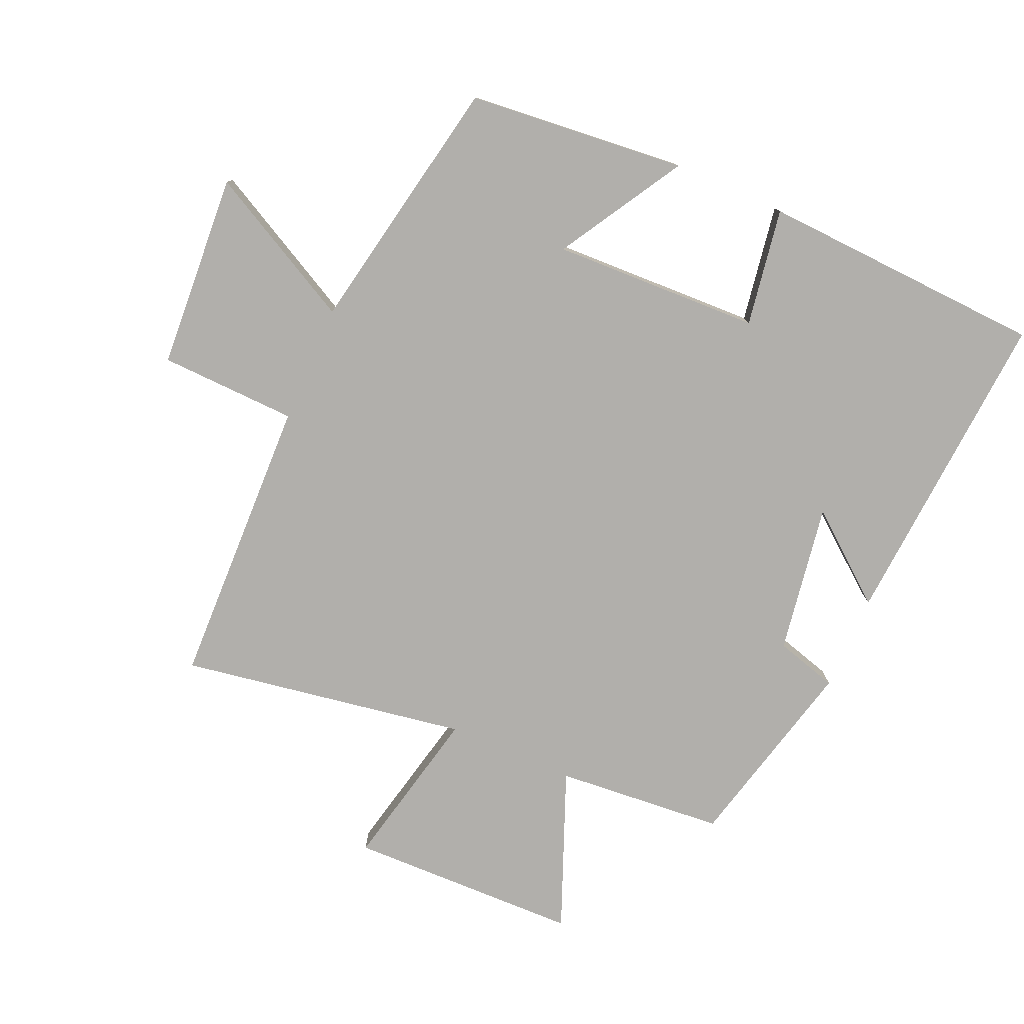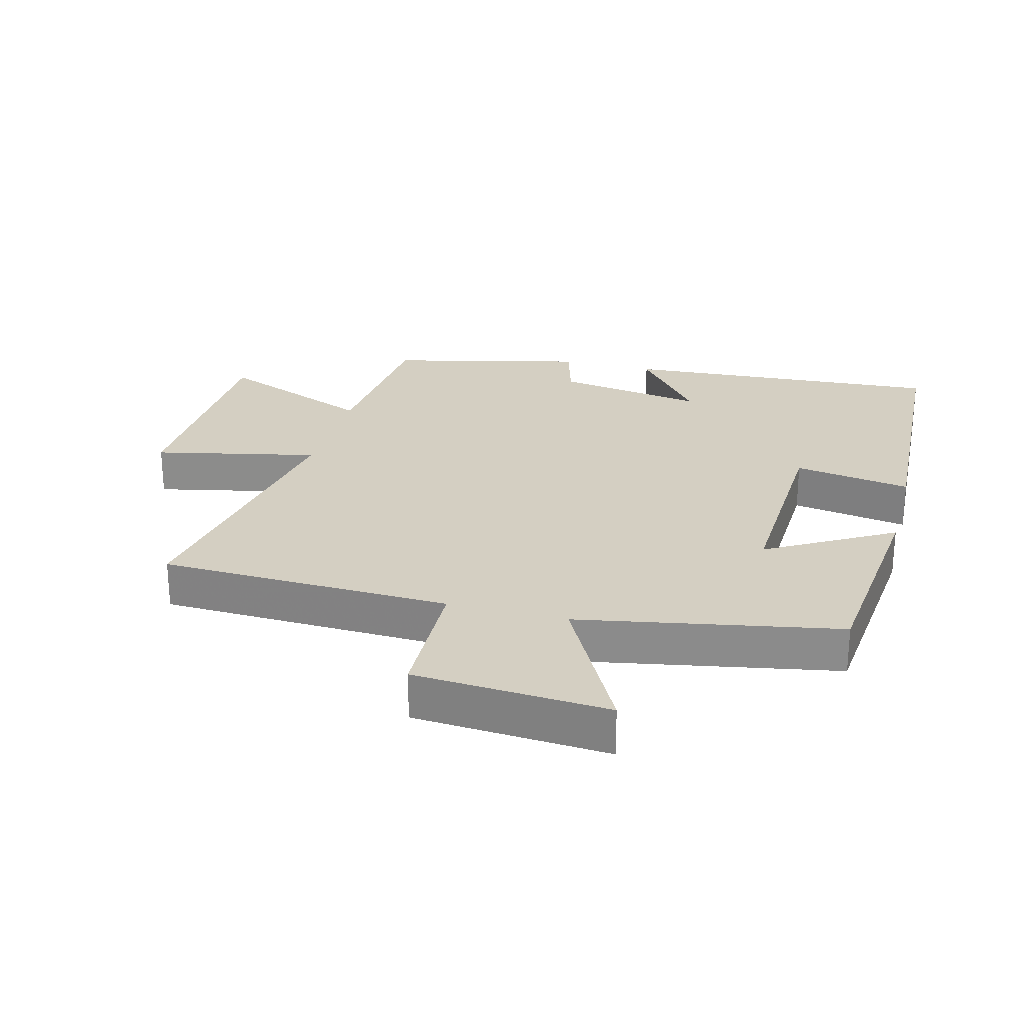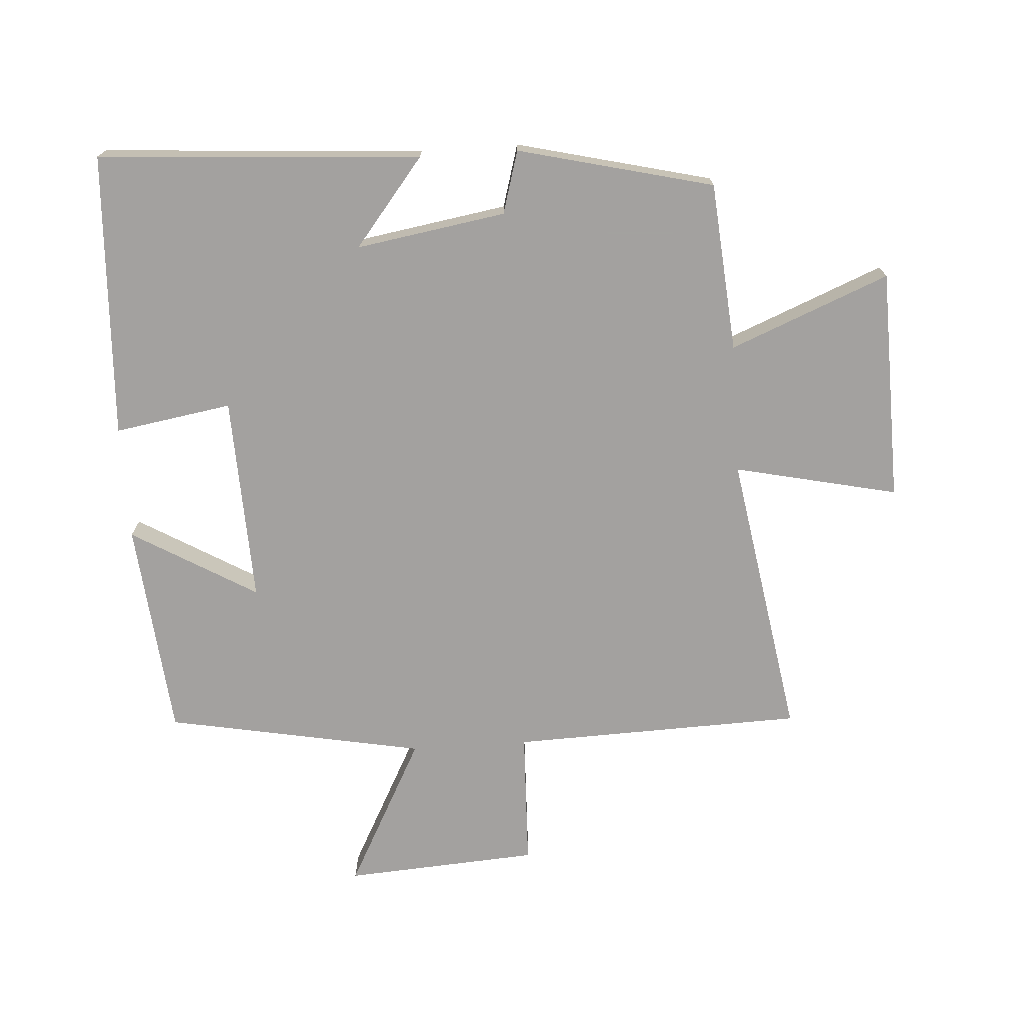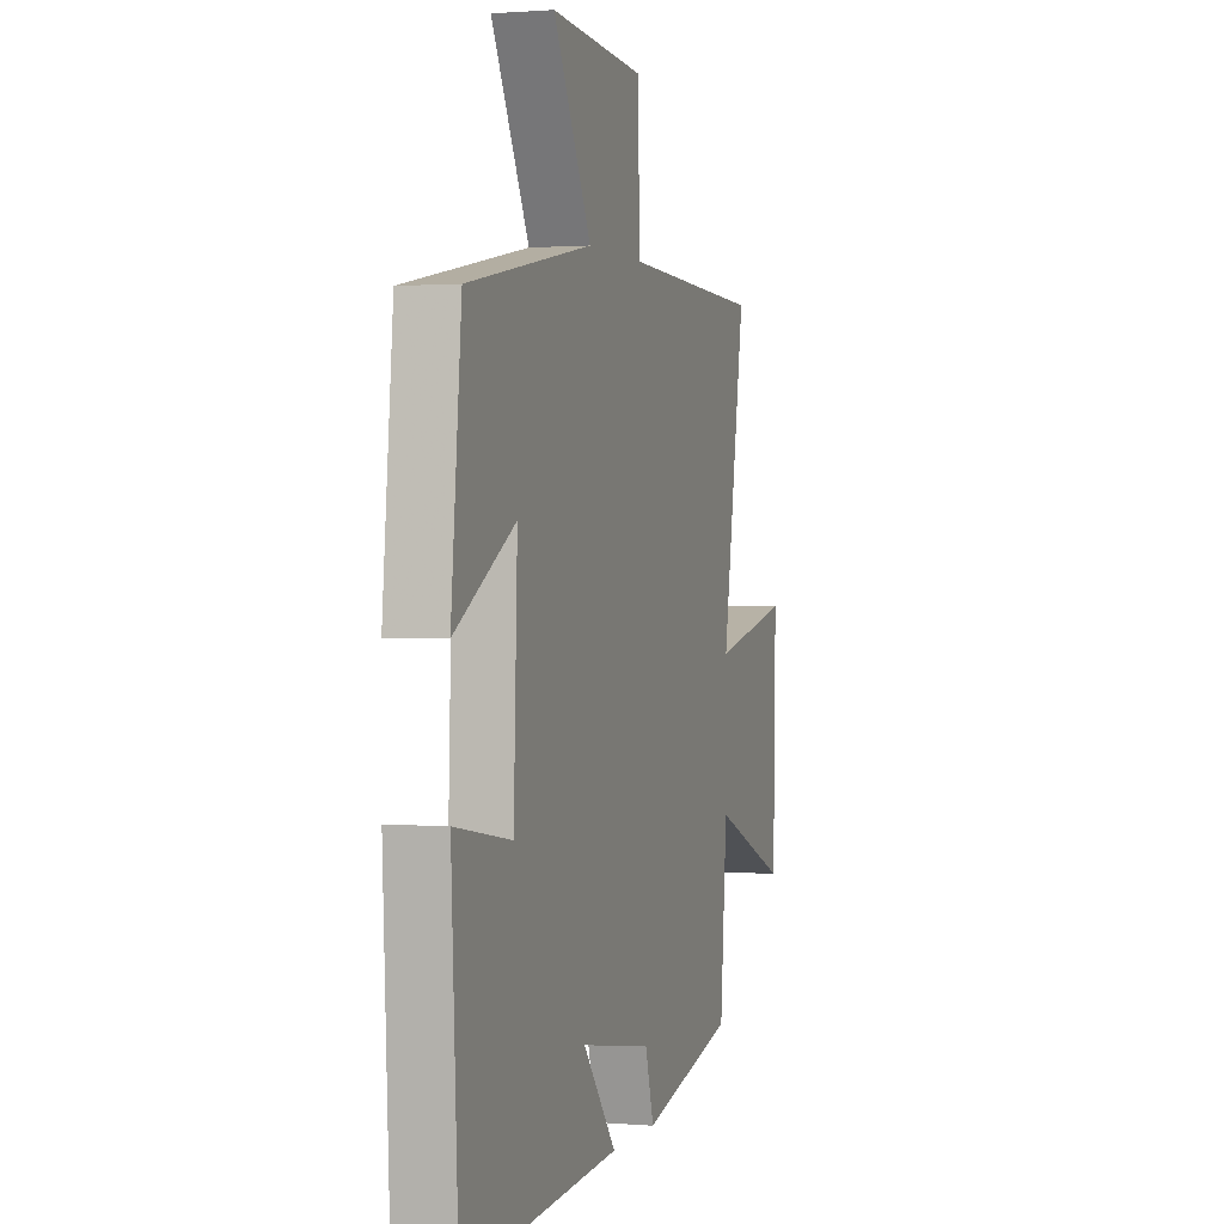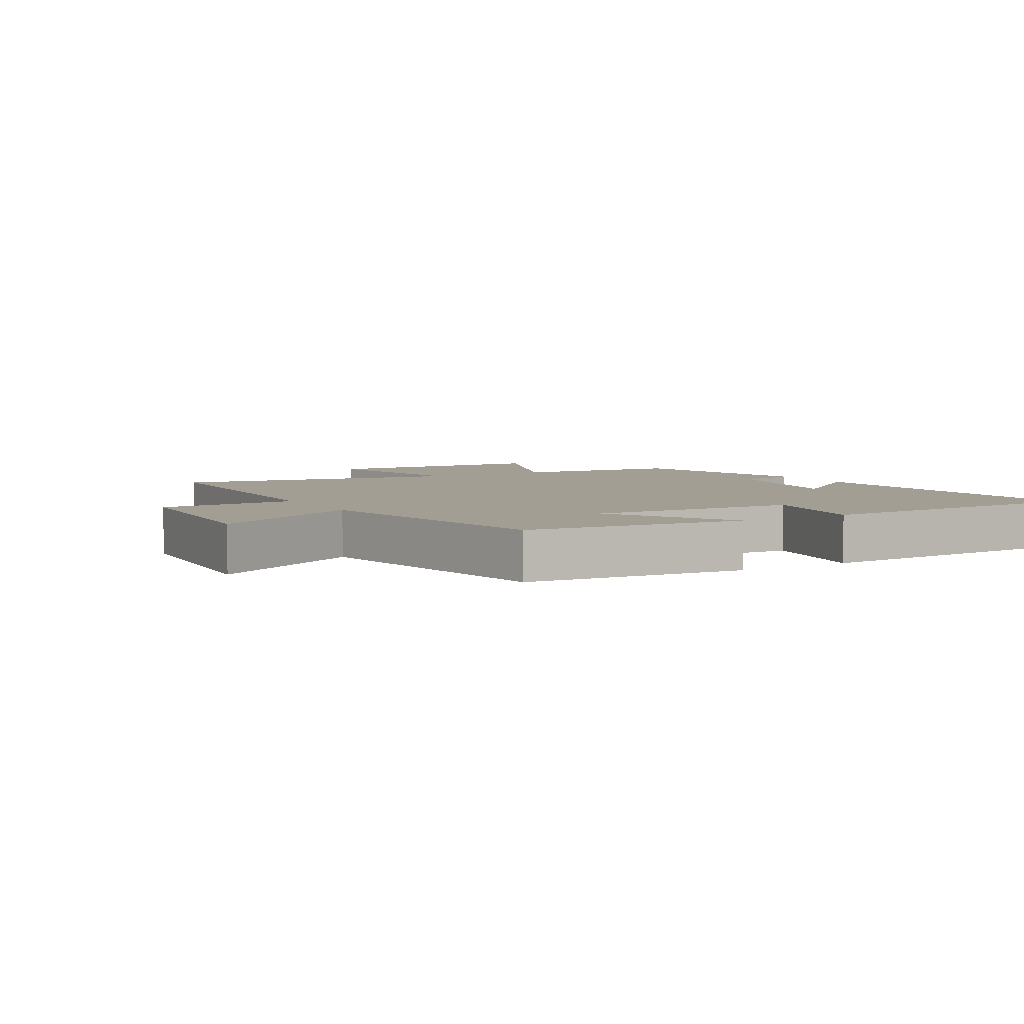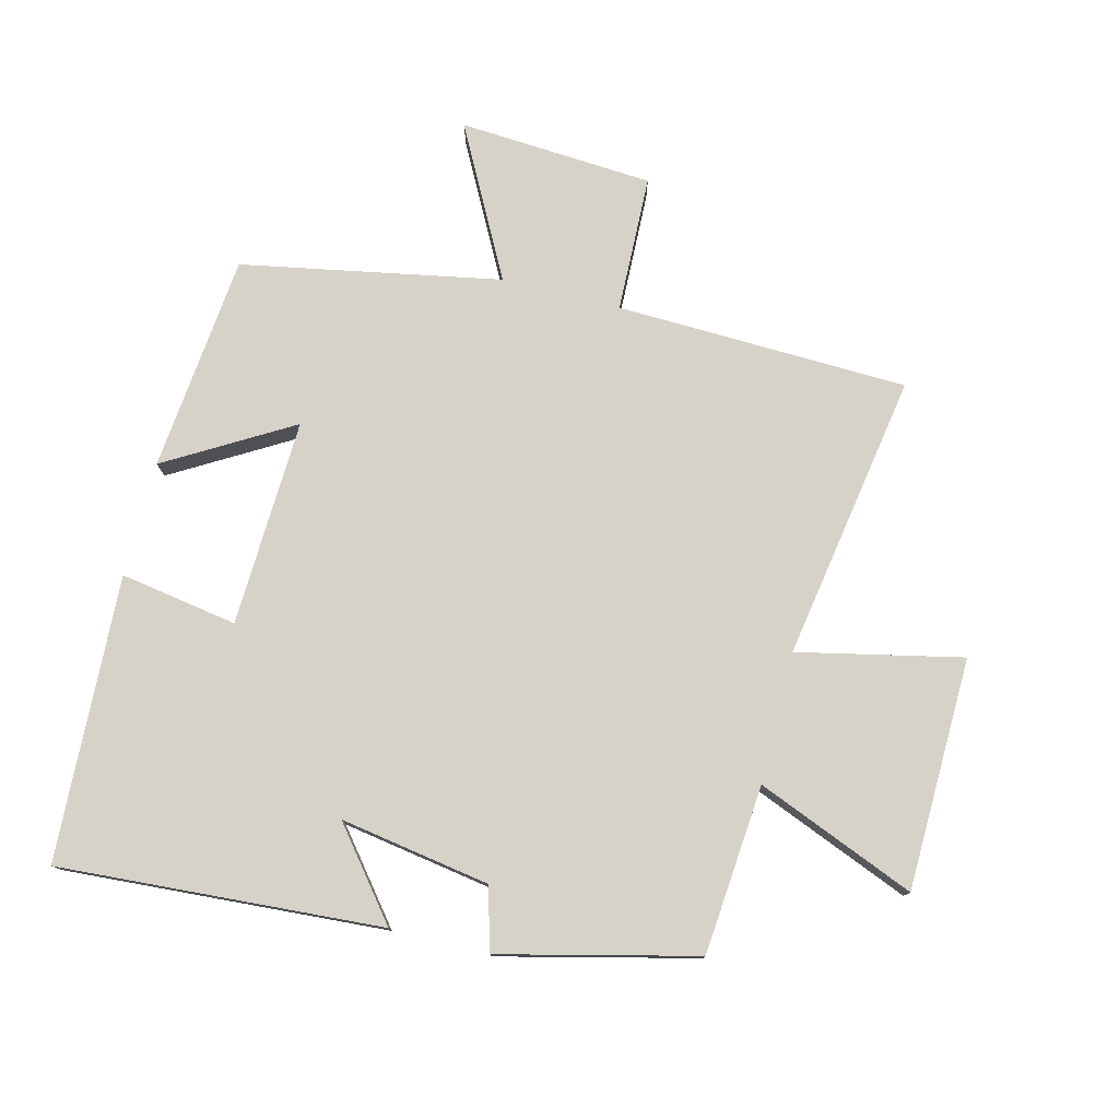
<metadata>
{"format":"obj","ext":"obj","renderer":"f3d","projection":"perspective","resolution":1024,"background":"white","views":[{"elev":-78.2,"azim":66.3,"up":"+Y"},{"elev":25.6,"azim":14.9,"up":"+Y"},{"elev":-72.3,"azim":-176.2,"up":"+Y"},{"elev":1.1,"azim":107.3,"up":"+Z"},{"elev":5.0,"azim":60.1,"up":"+Y"},{"elev":77.4,"azim":-165.8,"up":"+Y"}]}
</metadata>
<code>
v 0.478 0.07 -0.534
v -0.023 0.07 -0.5
v 0.085 0.07 -0.365
v -0.147 0.07 -0.403
v -0.175 0.07 -0.5
v -0.478 0.07 -0.426
v -0.5 0.07 -0.164
v -0.746 0.07 -0.264
v -0.754 0.07 0.096
v -0.5 0.07 0.04
v -0.574 0.07 0.486
v -0.121 0.07 0.5
v -0.114 0.07 0.713
v 0.188 0.07 0.733
v 0.065 0.07 0.5
v 0.467 0.07 0.424
v 0.5 0.07 0.086
v 0.306 0.07 0.2
v 0.318 0.07 -0.122
v 0.5 0.07 -0.092
v 0.478 0 -0.534
v -0.023 0 -0.5
v 0.085 0 -0.365
v -0.147 0 -0.403
v -0.175 0 -0.5
v -0.478 0 -0.426
v -0.5 0 -0.164
v -0.746 0 -0.264
v -0.754 0 0.096
v -0.5 0 0.04
v -0.574 0 0.486
v -0.121 0 0.5
v -0.114 0 0.713
v 0.188 0 0.733
v 0.065 0 0.5
v 0.467 0 0.424
v 0.5 0 0.086
v 0.306 0 0.2
v 0.318 0 -0.122
v 0.5 0 -0.092
f 19 20 1 2
f 15 16 17 18
f 15 18 19
f 12 13 14 15
f 10 11 12 15
f 10 15 19
f 7 8 9 10
f 4 5 6 7
f 3 4 7 10
f 19 2 3
f 3 10 19
f 22 21 40 39
f 38 37 36 35
f 39 38 35
f 35 34 33 32
f 35 32 31 30
f 39 35 30
f 30 29 28 27
f 27 26 25 24
f 30 27 24 23
f 23 22 39
f 39 30 23
f 1 21 22 2
f 2 22 23 3
f 3 23 24 4
f 4 24 25 5
f 5 25 26 6
f 6 26 27 7
f 7 27 28 8
f 8 28 29 9
f 9 29 30 10
f 10 30 31 11
f 11 31 32 12
f 12 32 33 13
f 13 33 34 14
f 14 34 35 15
f 15 35 36 16
f 16 36 37 17
f 17 37 38 18
f 18 38 39 19
f 19 39 40 20
f 20 40 21 1

</code>
